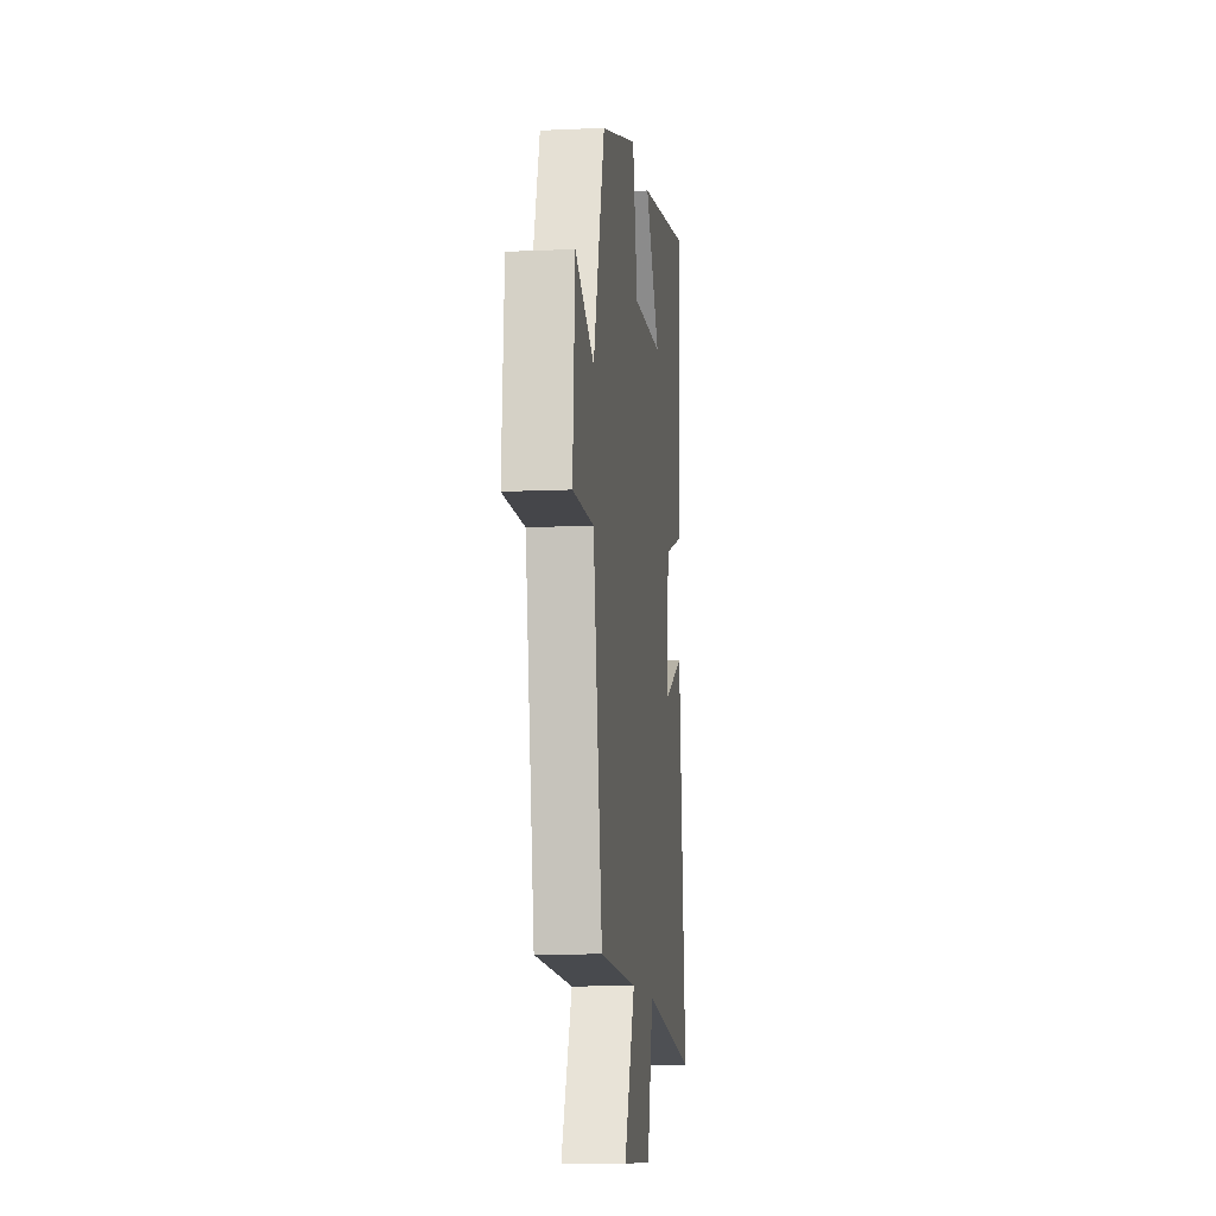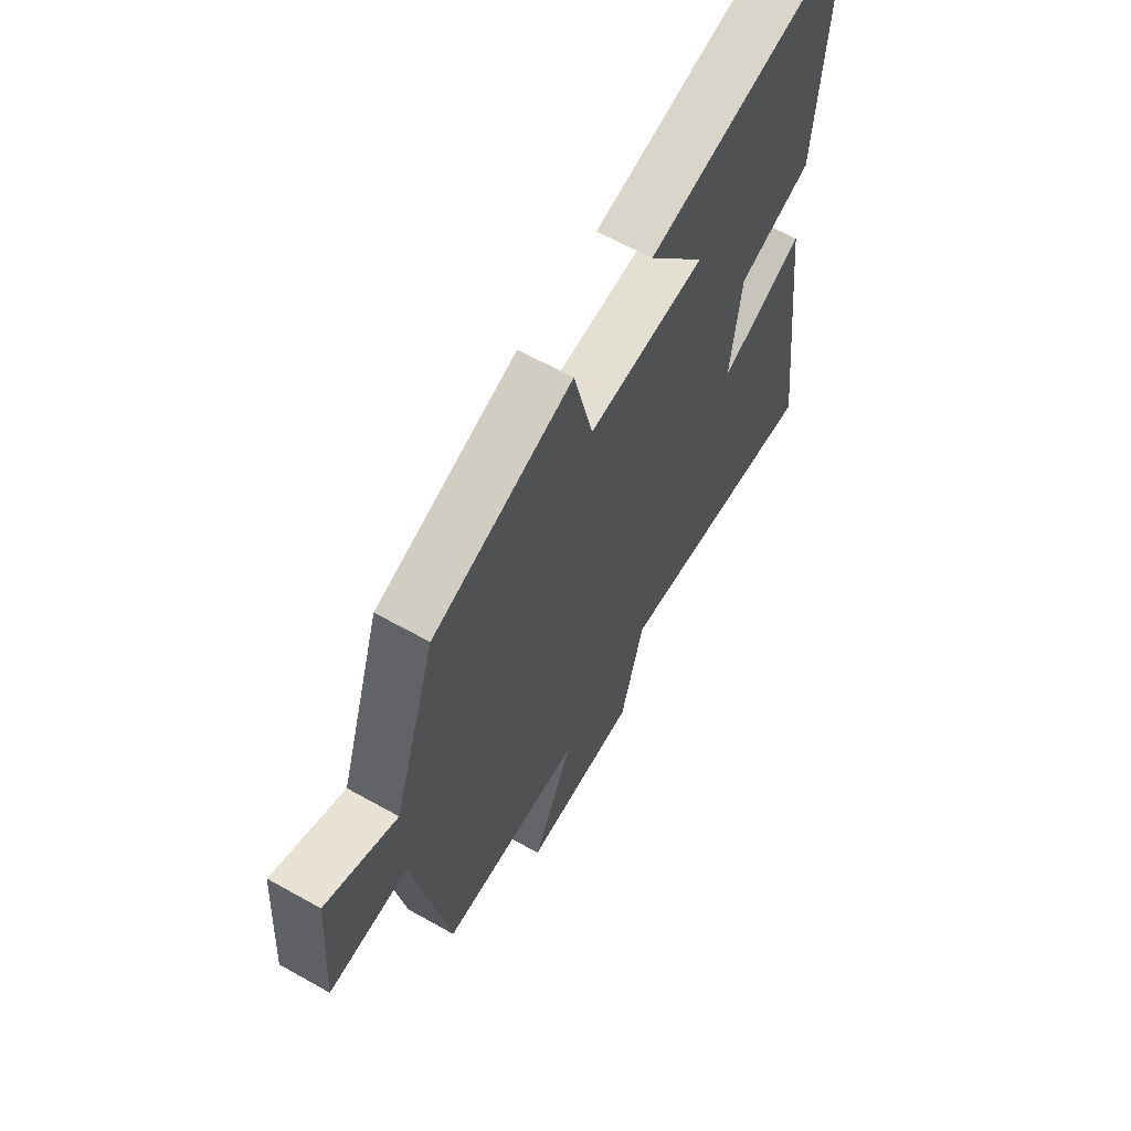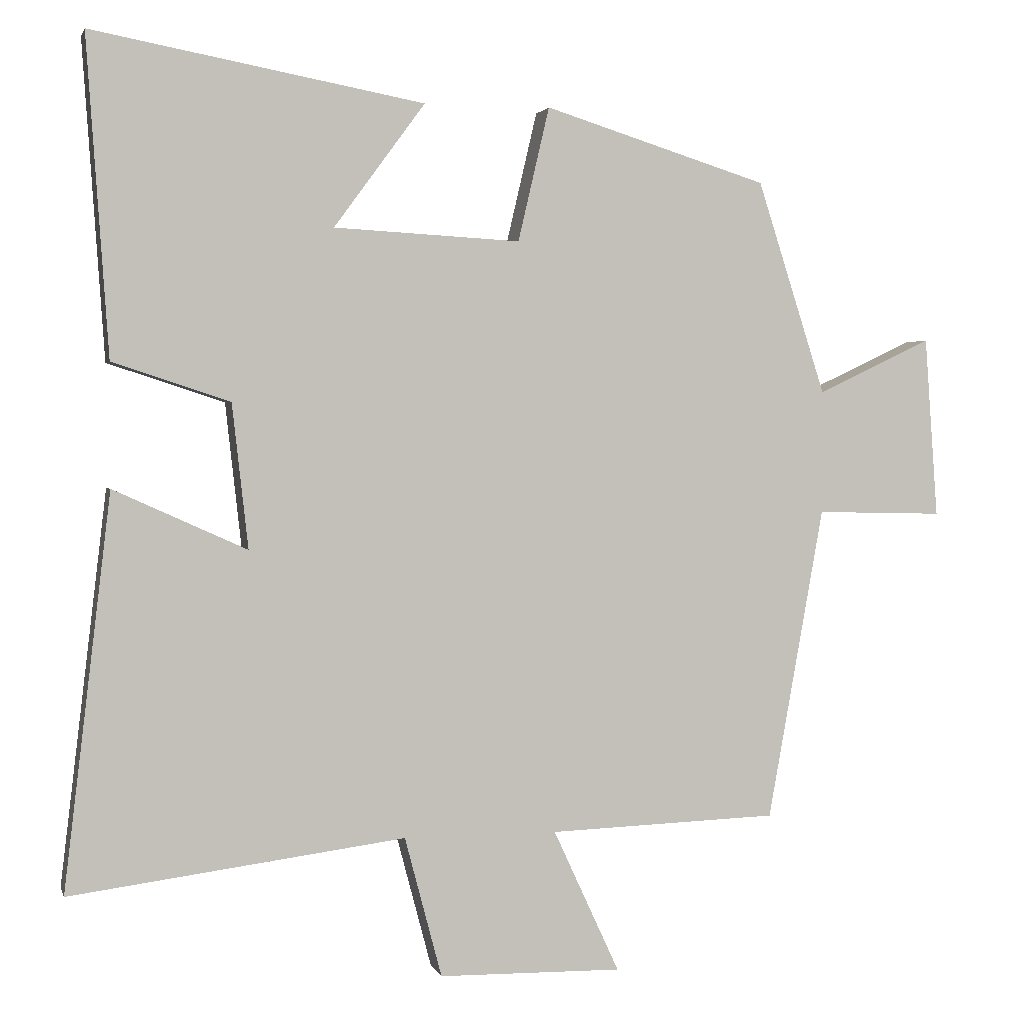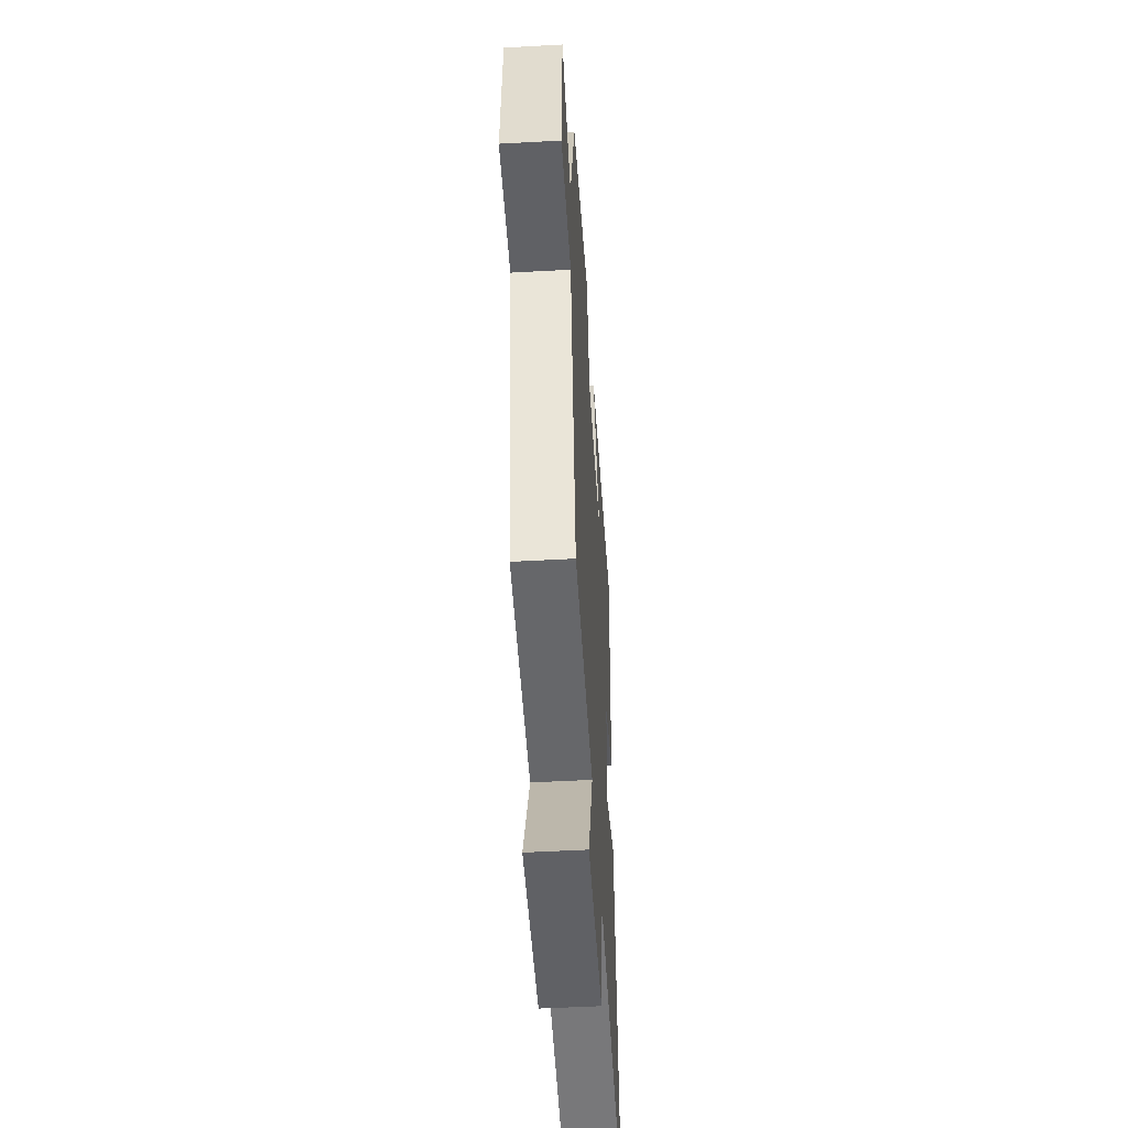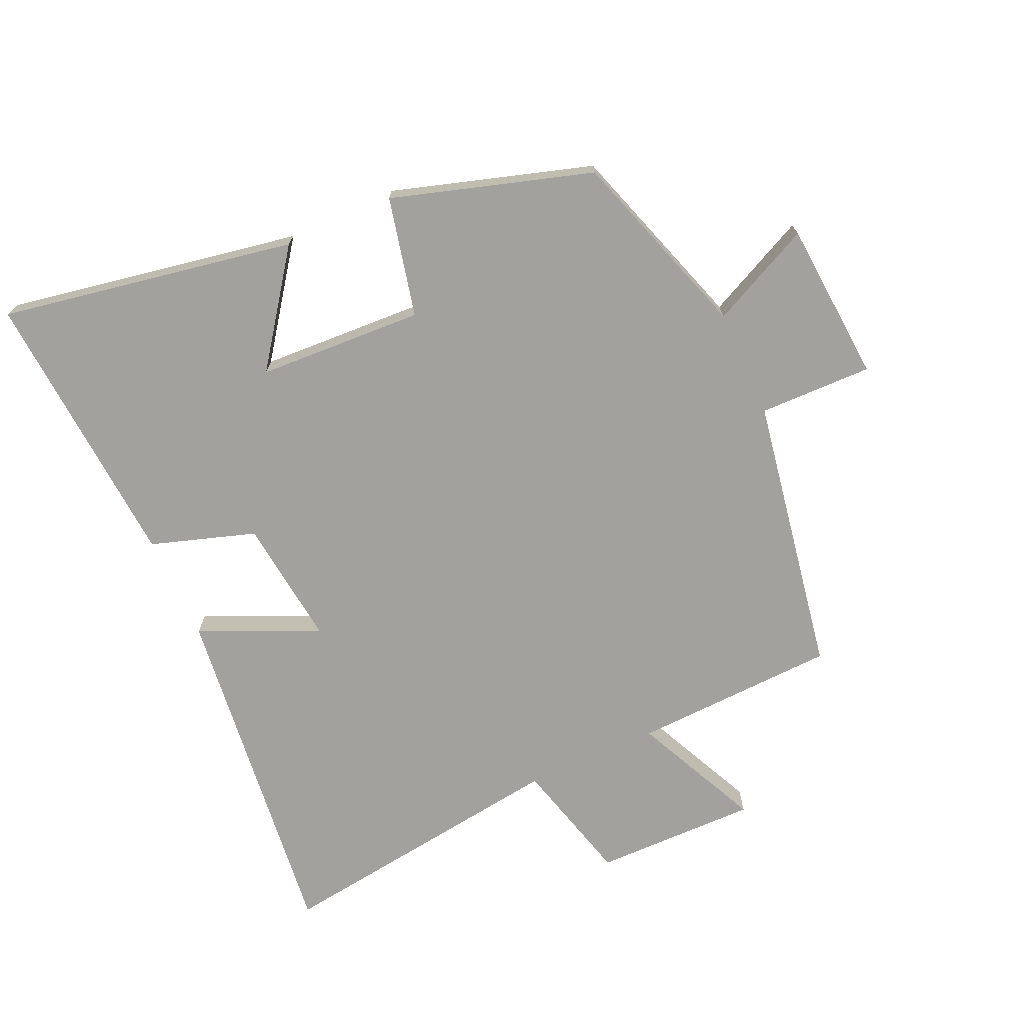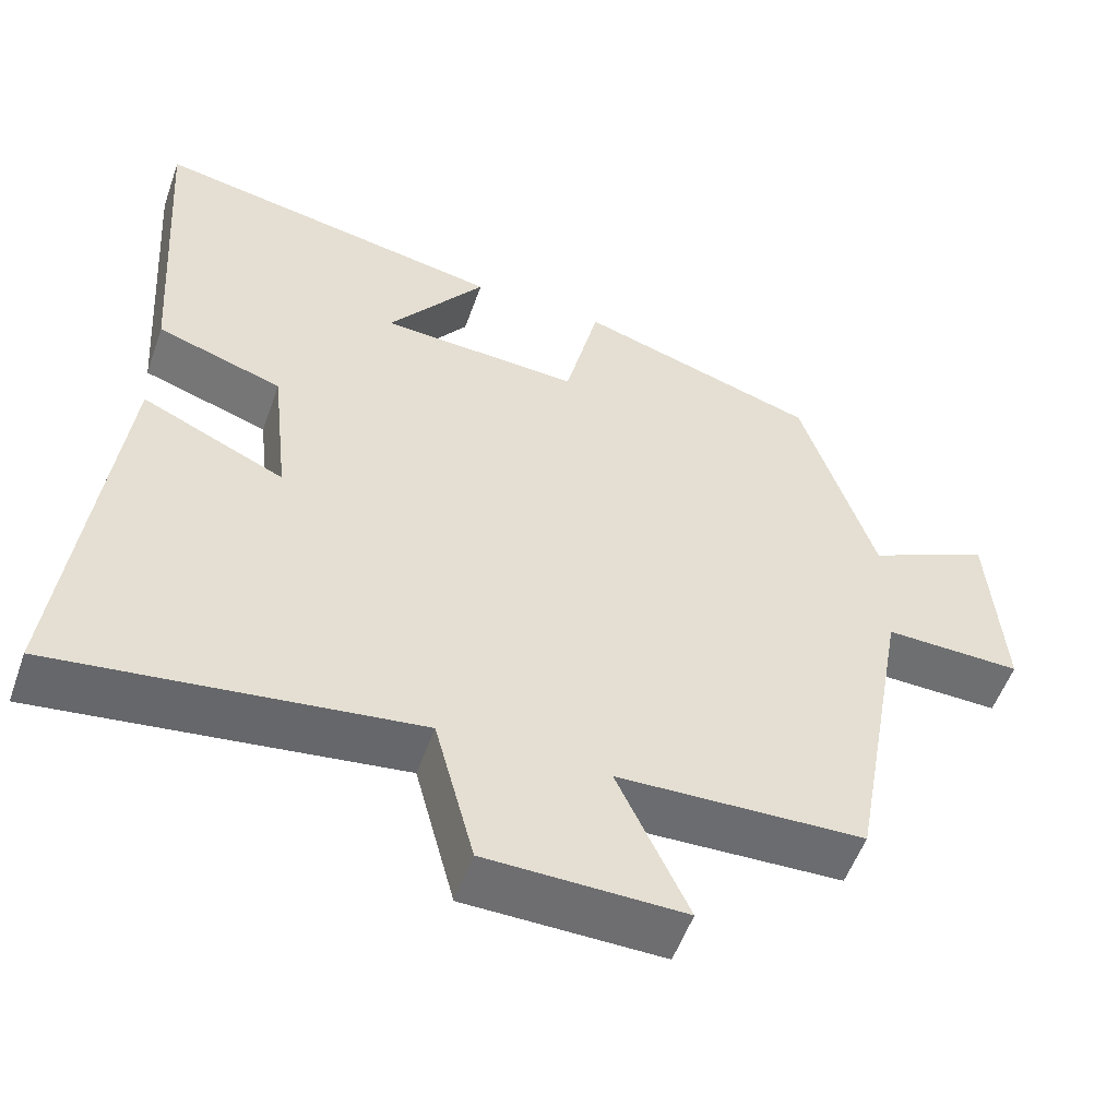
<metadata>
{"format":"obj","ext":"obj","renderer":"f3d","projection":"perspective","resolution":1024,"background":"white","views":[{"elev":-11.2,"azim":96.4,"up":"+Z"},{"elev":63.3,"azim":119.6,"up":"+Z"},{"elev":2.0,"azim":-13.9,"up":"+Z"},{"elev":-50.1,"azim":93.5,"up":"+Z"},{"elev":-72.1,"azim":24.5,"up":"+Y"},{"elev":-54.2,"azim":-19.4,"up":"+Z"}]}
</metadata>
<code>
v -0.53 0.07 0.584
v -0.075 0.07 0.5
v -0.2 0.07 0.33
v 0.056 0.07 0.316
v 0.099 0.07 0.5
v 0.406 0.07 0.404
v 0.5 0.07 0.111
v 0.657 0.07 0.185
v 0.675 0.07 -0.063
v 0.5 0.07 -0.059
v 0.423 0.07 -0.489
v 0.108 0.07 -0.5
v 0.199 0.07 -0.697
v -0.053 0.07 -0.693
v -0.104 0.07 -0.5
v -0.564 0.07 -0.56
v -0.5 0.07 -0.02
v -0.317 0.07 -0.103
v -0.339 0.07 0.095
v -0.5 0.07 0.148
v -0.53 0 0.584
v -0.075 0 0.5
v -0.2 0 0.33
v 0.056 0 0.316
v 0.099 0 0.5
v 0.406 0 0.404
v 0.5 0 0.111
v 0.657 0 0.185
v 0.675 0 -0.063
v 0.5 0 -0.059
v 0.423 0 -0.489
v 0.108 0 -0.5
v 0.199 0 -0.697
v -0.053 0 -0.693
v -0.104 0 -0.5
v -0.564 0 -0.56
v -0.5 0 -0.02
v -0.317 0 -0.103
v -0.339 0 0.095
v -0.5 0 0.148
f 19 20 1
f 15 16 17 18
f 15 18 19
f 12 13 14 15
f 10 11 12 15
f 10 15 19
f 7 8 9 10
f 4 5 6 7
f 3 4 7 10
f 1 2 3
f 19 1 3
f 3 10 19
f 21 40 39
f 38 37 36 35
f 39 38 35
f 35 34 33 32
f 35 32 31 30
f 39 35 30
f 30 29 28 27
f 27 26 25 24
f 30 27 24 23
f 23 22 21
f 23 21 39
f 39 30 23
f 1 21 22 2
f 2 22 23 3
f 3 23 24 4
f 4 24 25 5
f 5 25 26 6
f 6 26 27 7
f 7 27 28 8
f 8 28 29 9
f 9 29 30 10
f 10 30 31 11
f 11 31 32 12
f 12 32 33 13
f 13 33 34 14
f 14 34 35 15
f 15 35 36 16
f 16 36 37 17
f 17 37 38 18
f 18 38 39 19
f 19 39 40 20
f 20 40 21 1

</code>
